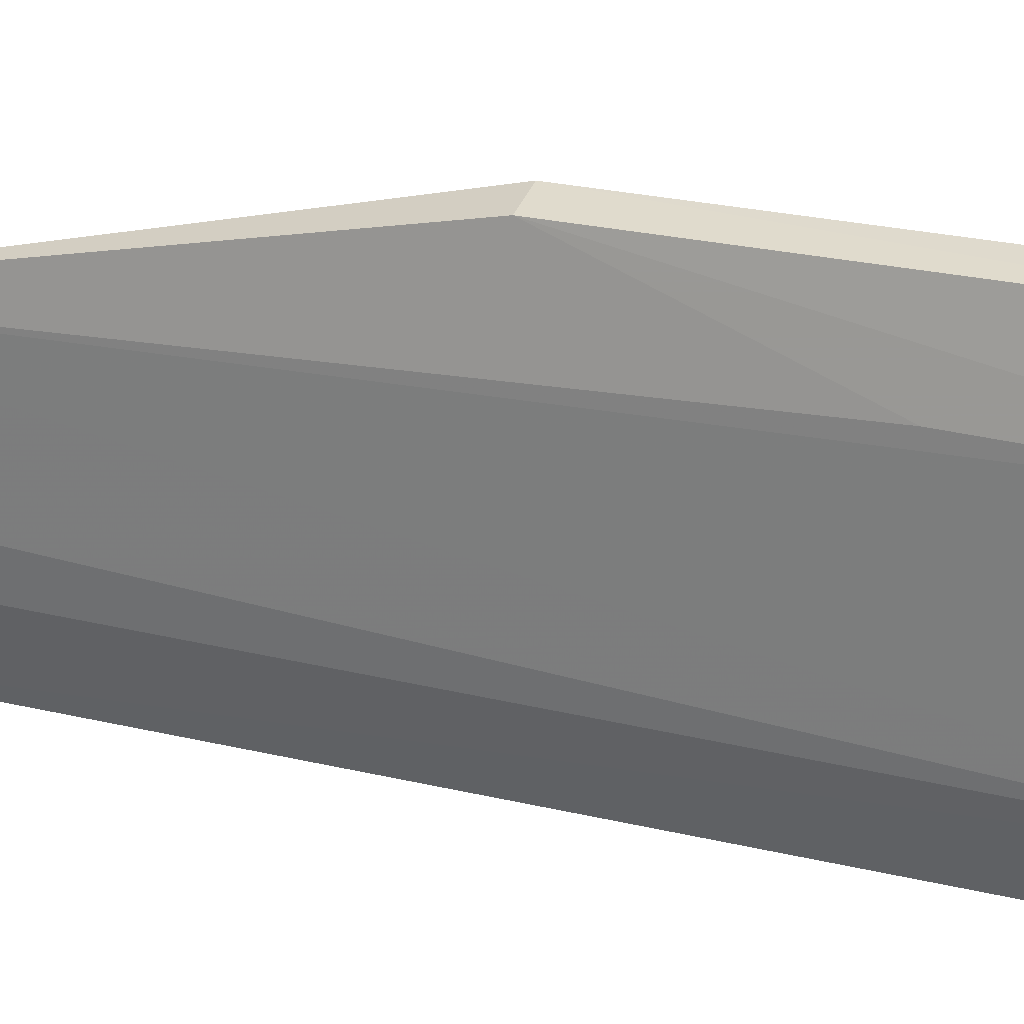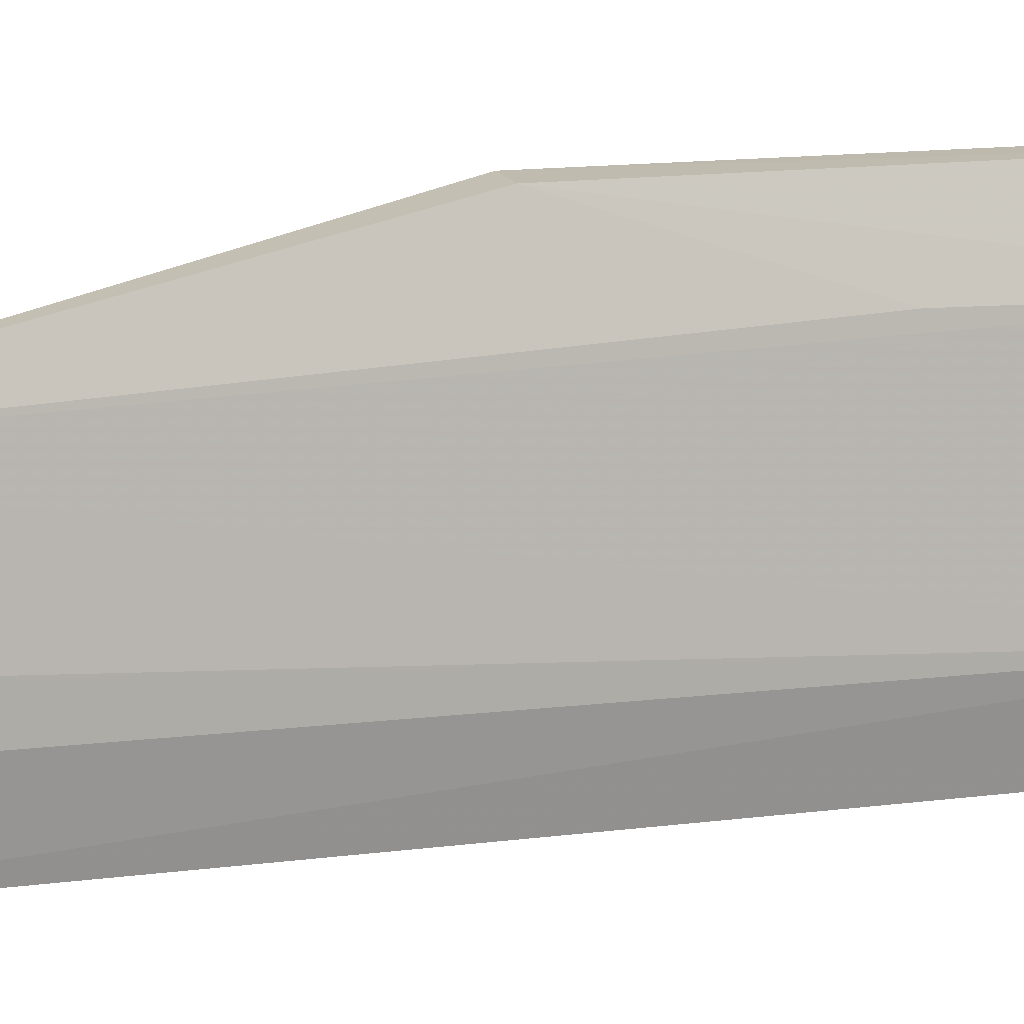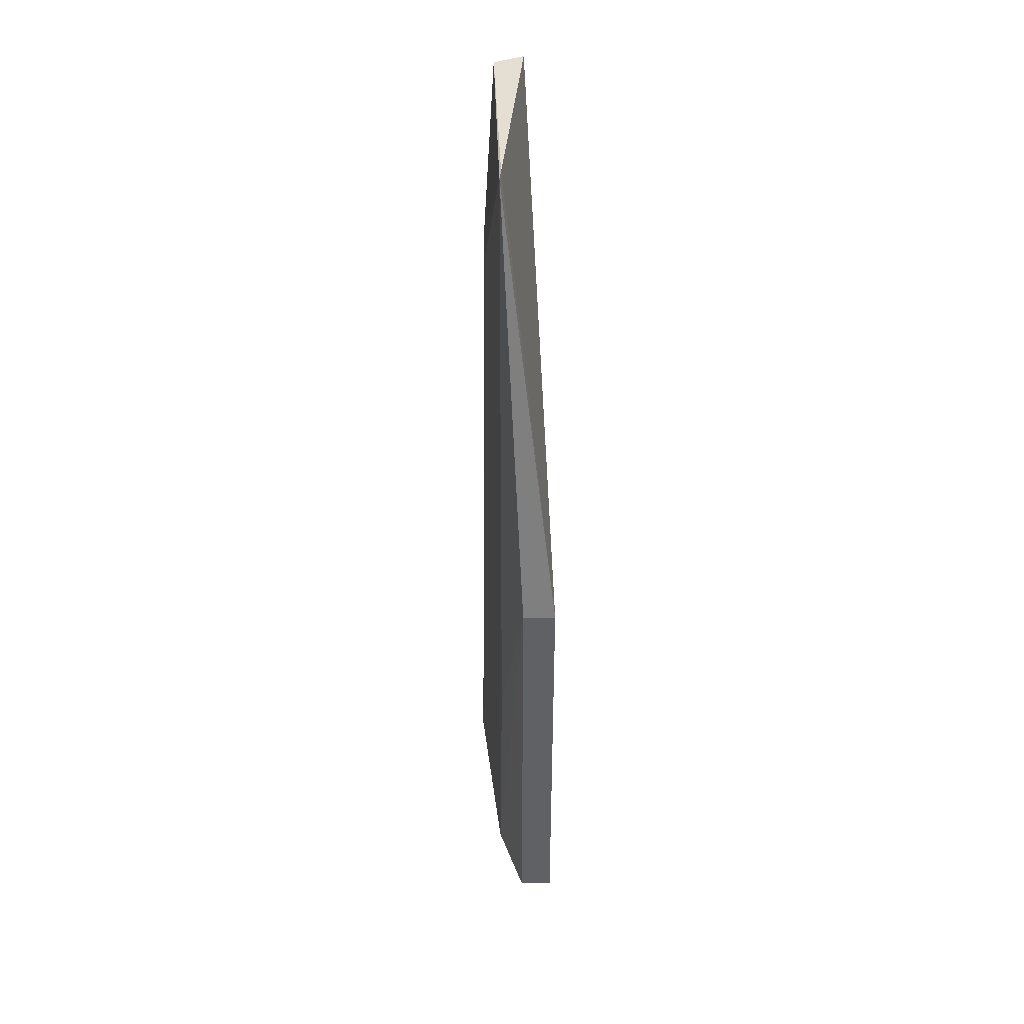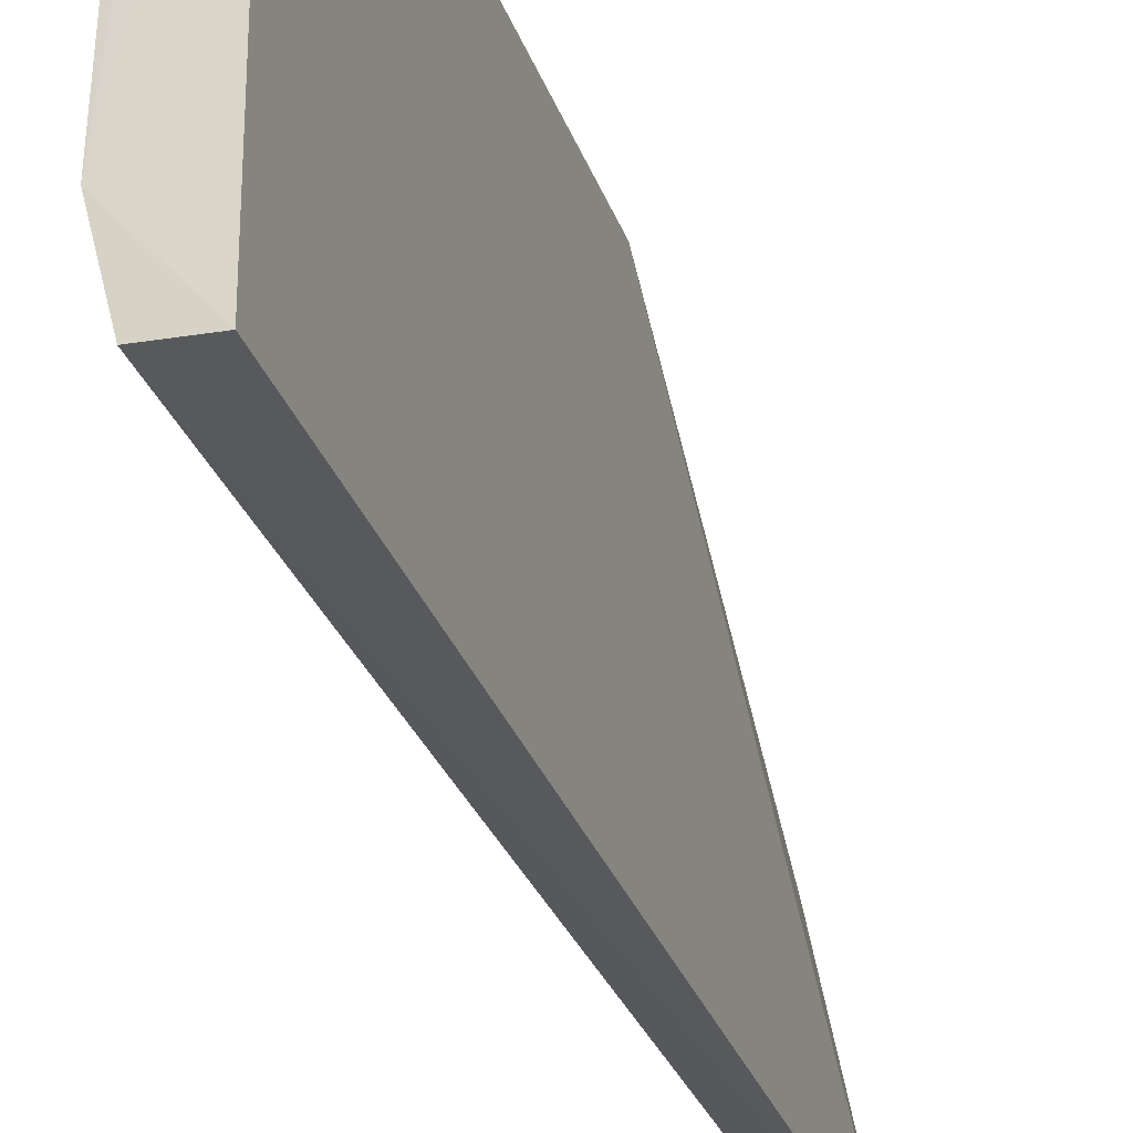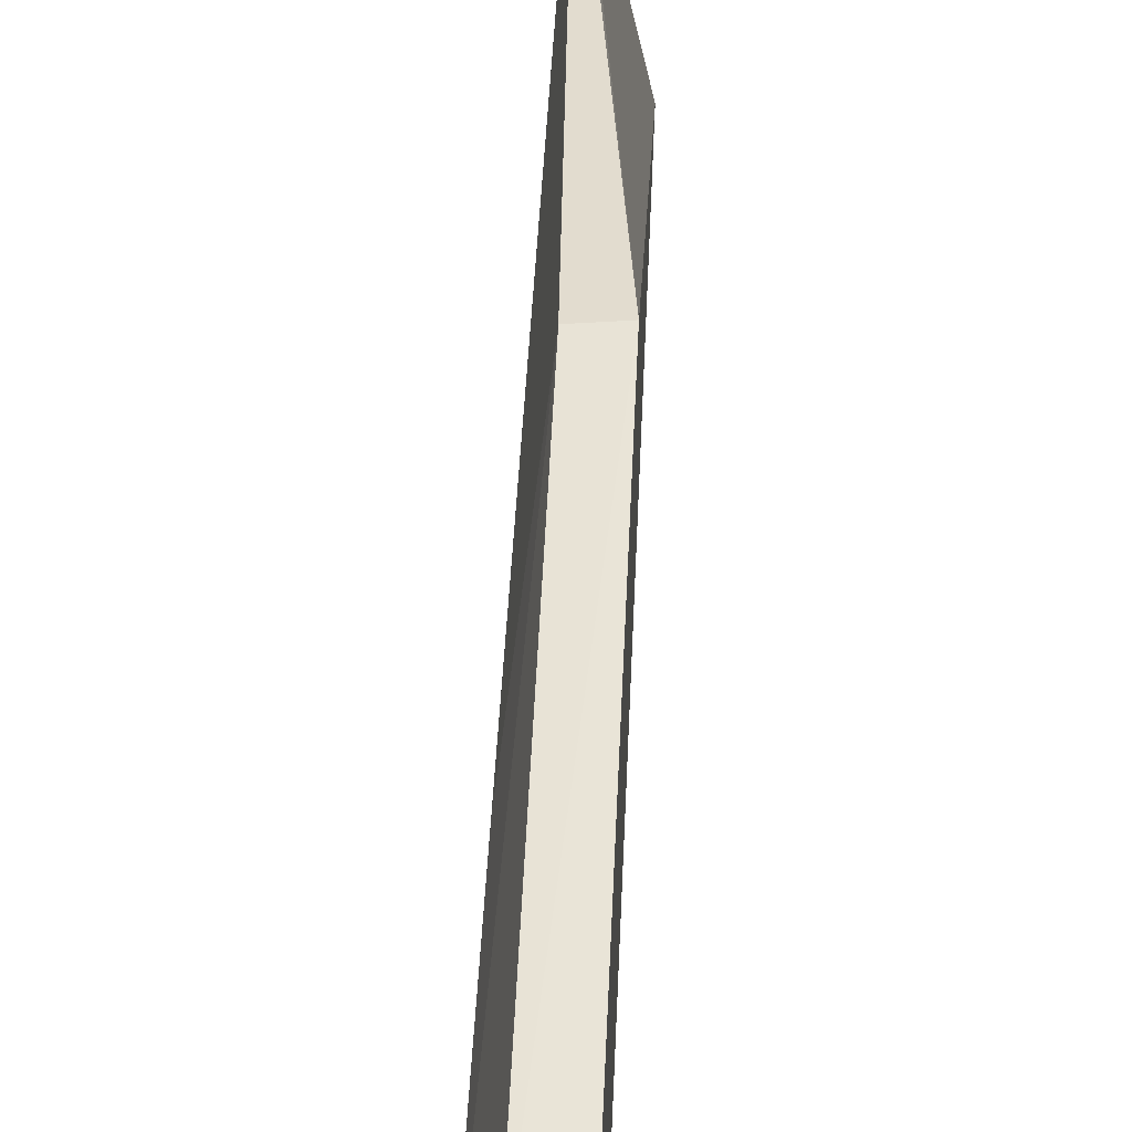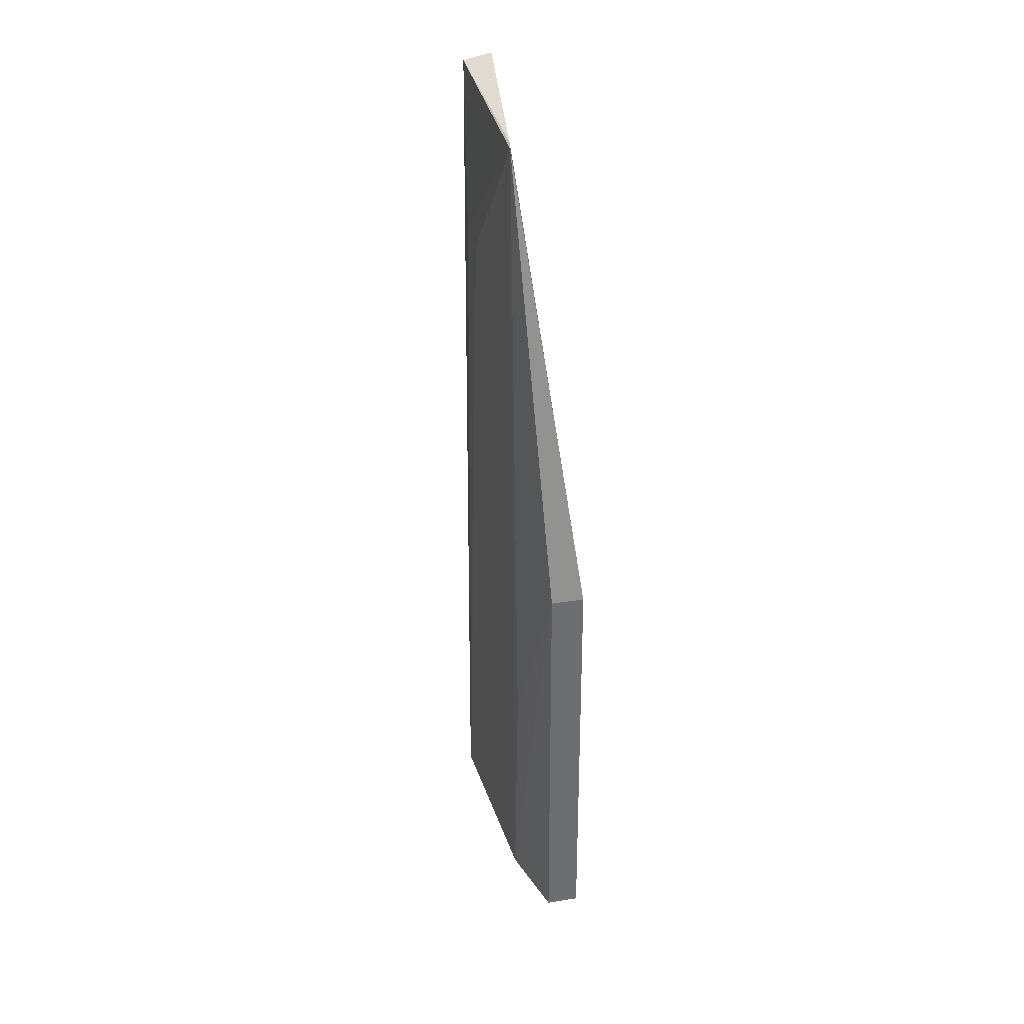
<metadata>
{"format":"obj","ext":"obj","renderer":"f3d","projection":"perspective","resolution":1024,"background":"white","views":[{"elev":29.0,"azim":110.3,"up":"+Y"},{"elev":9.5,"azim":72.5,"up":"+Y"},{"elev":43.2,"azim":174.7,"up":"+Z"},{"elev":-28.7,"azim":-162.6,"up":"+Y"},{"elev":51.1,"azim":-177.5,"up":"+Y"},{"elev":37.4,"azim":163.9,"up":"+Z"}]}
</metadata>
<code>
v 0.06842 0.002609 0.1397
v 0.06765 -0.01004 0.1394
v 0.06923 -0.005246 0.08672
v 0.06579 0.009687 0.08669
v 0.0659 -0.01019 0.1397
v 0.06884 0.0052 0.08669
v 0.06863 -0.005842 0.1308
v 0.06828 0.002002 0.1398
v 0.06829 -0.009047 0.08683
v 0.06771 0.009504 0.08666
v 0.06874 -0.003639 0.1307
v 0.06578 0.00914 0.1132
v 0.06585 -0.009153 0.08683
v 0.06768 0.008933 0.1131
v 0.06868 0.005187 0.1014
f 6 1 3
f 7 1 2
f 7 2 3
f 8 5 2
f 8 2 1
f 9 3 2
f 9 2 5
f 10 6 3
f 10 3 4
f 11 7 3
f 11 3 1
f 11 1 7
f 12 8 1
f 12 5 8
f 12 10 4
f 13 9 5
f 13 4 3
f 13 3 9
f 13 12 4
f 13 5 12
f 14 6 10
f 14 12 1
f 14 10 12
f 15 14 1
f 15 1 6
f 15 6 14

</code>
